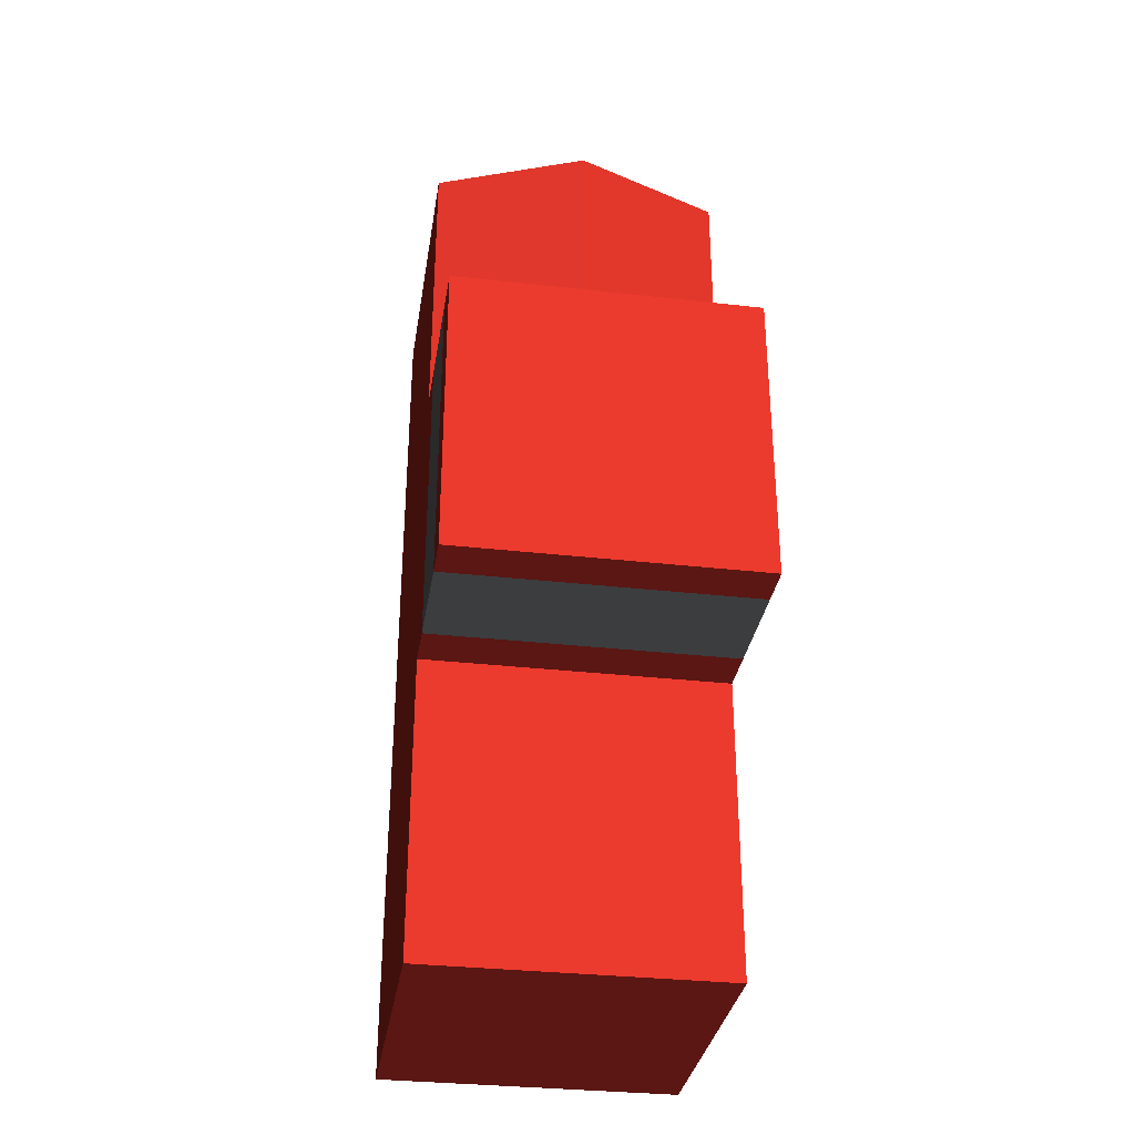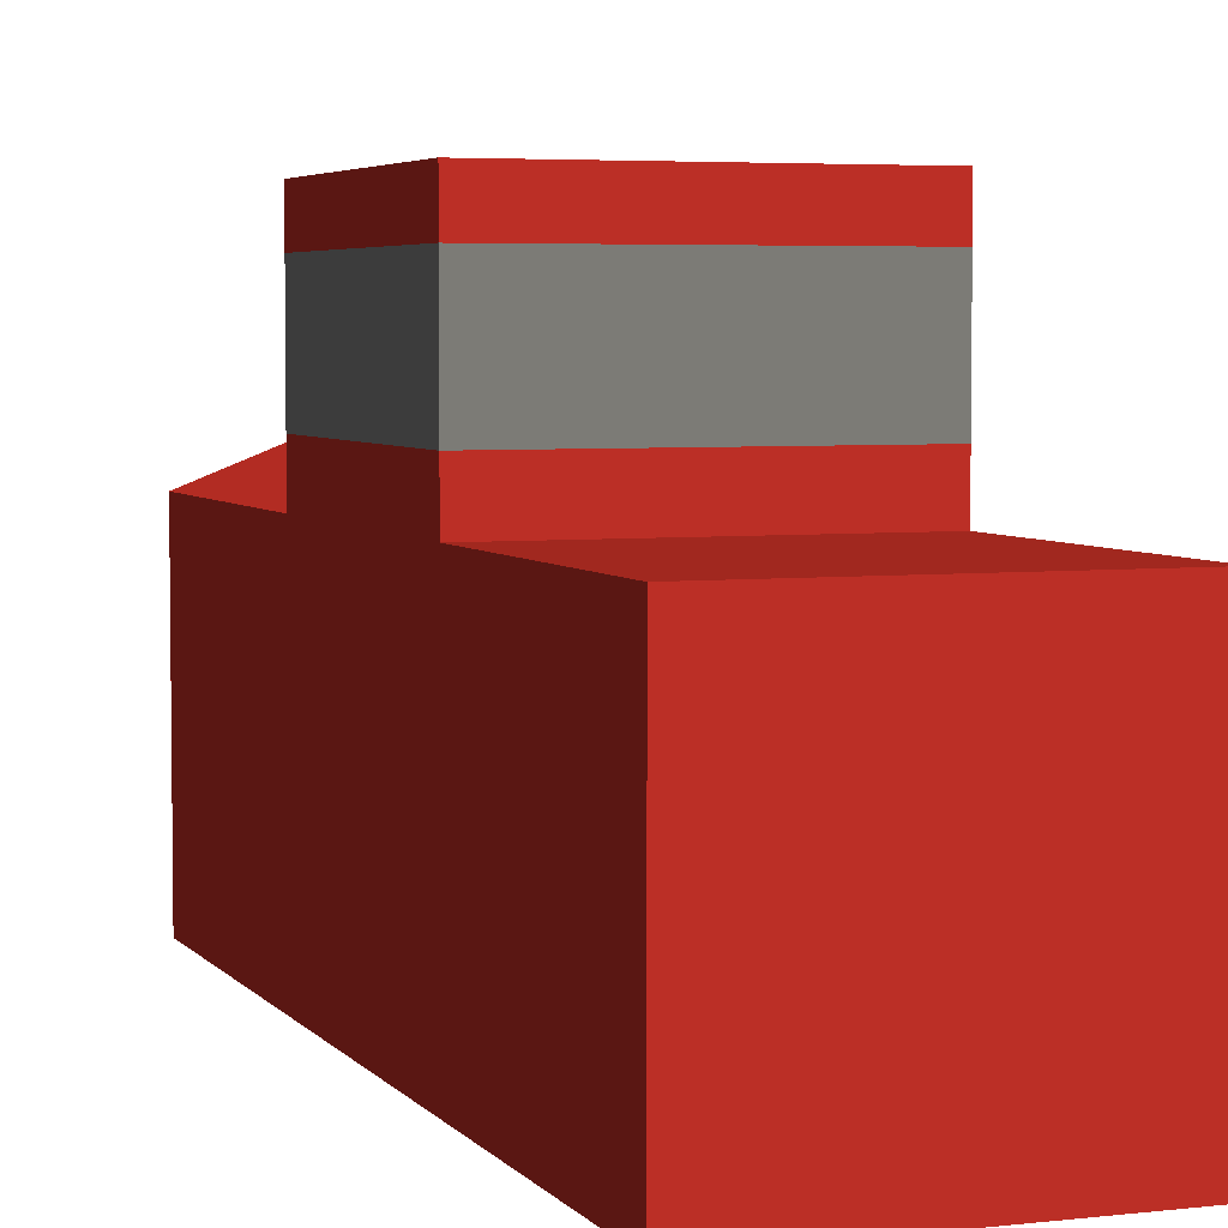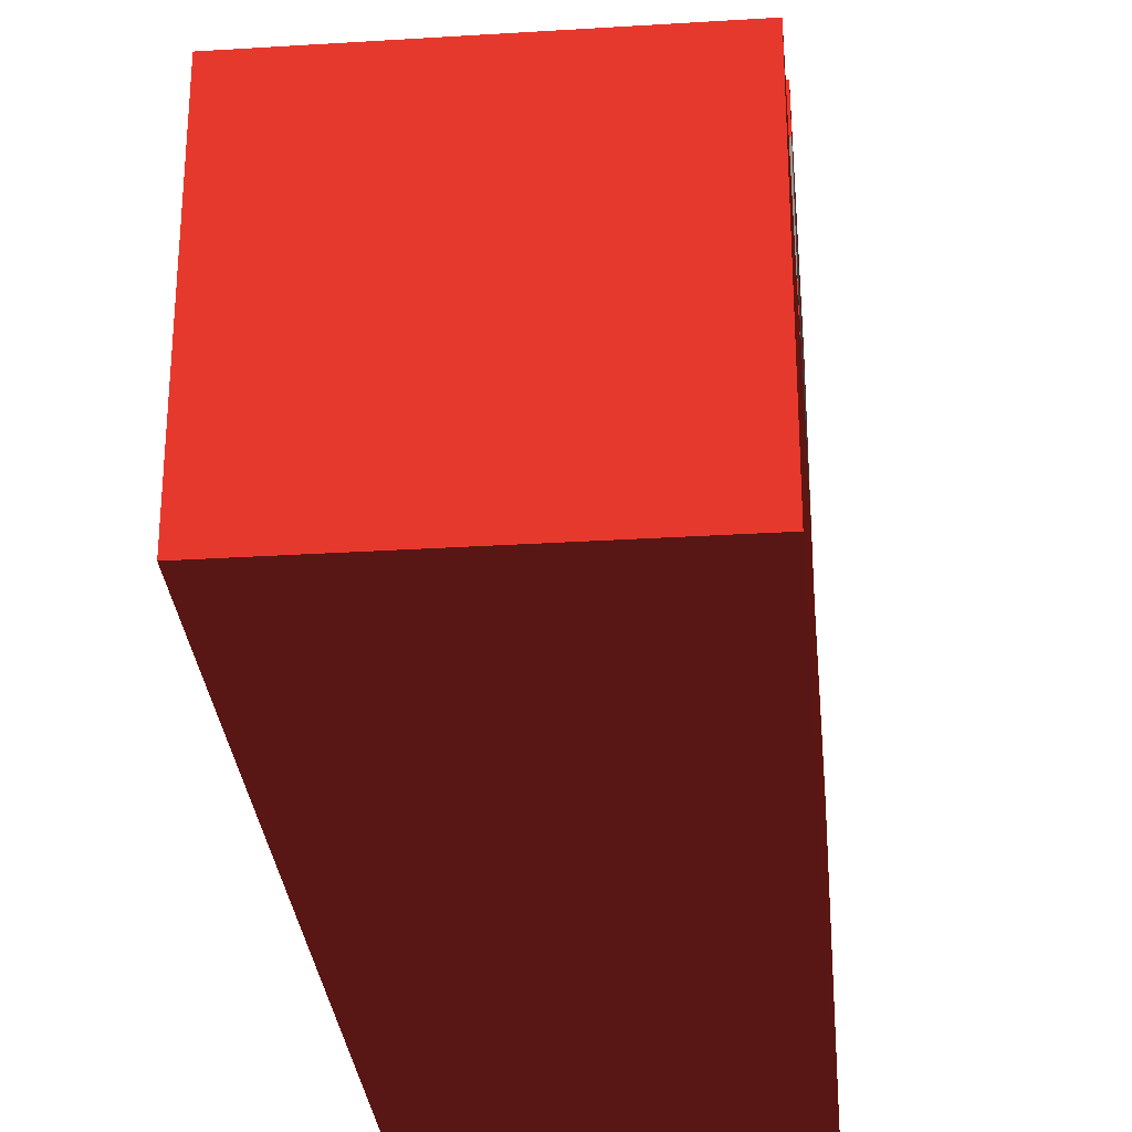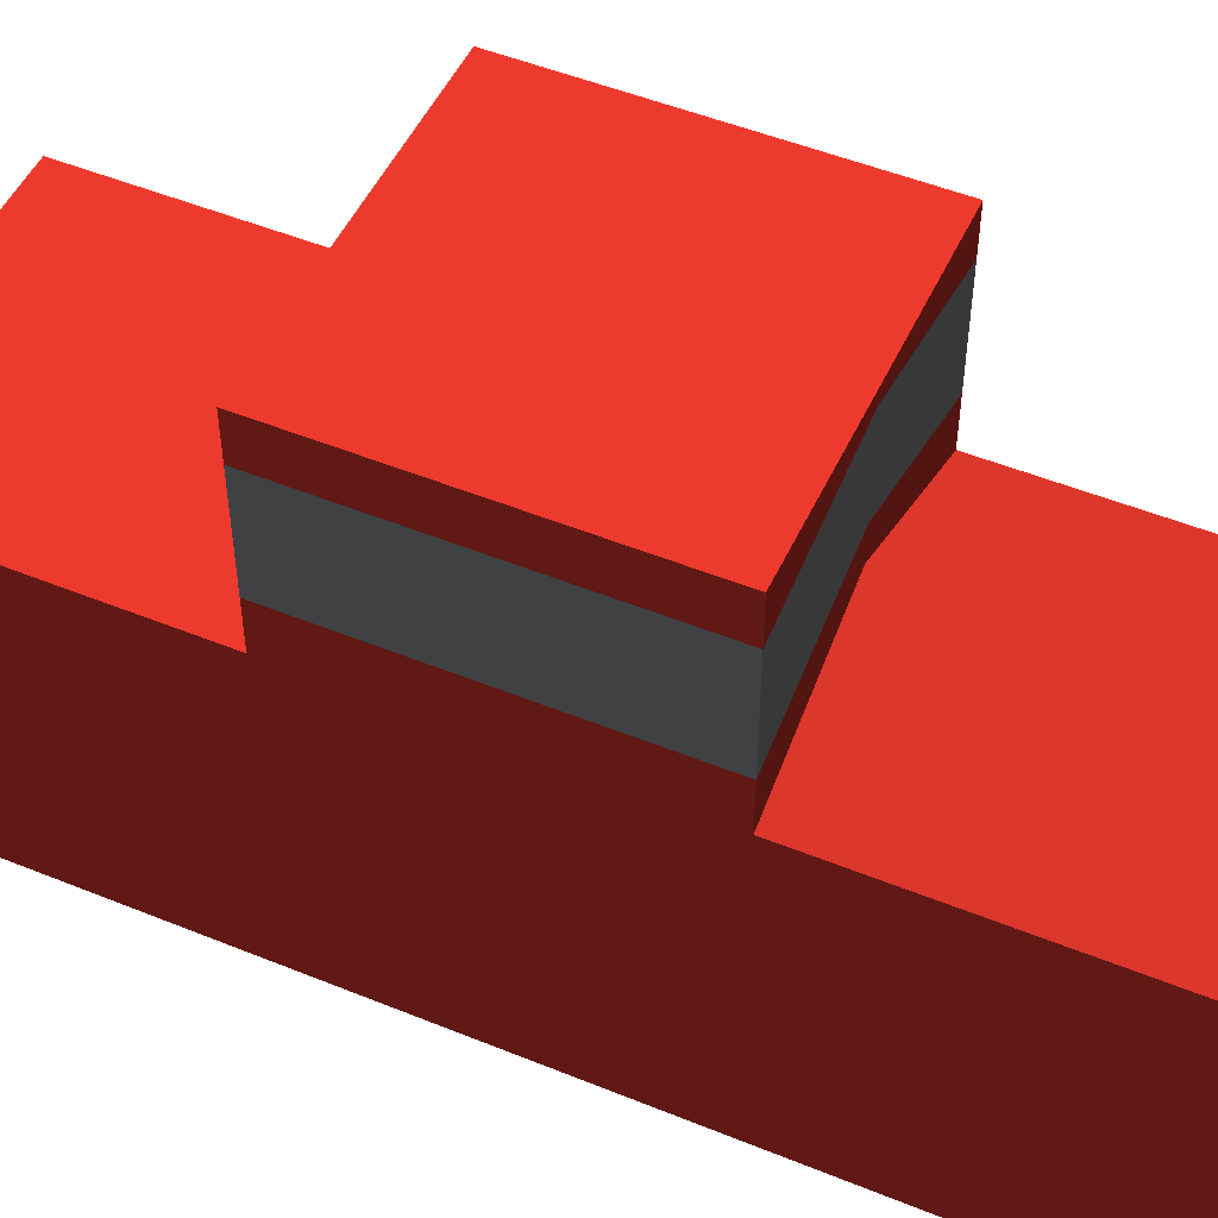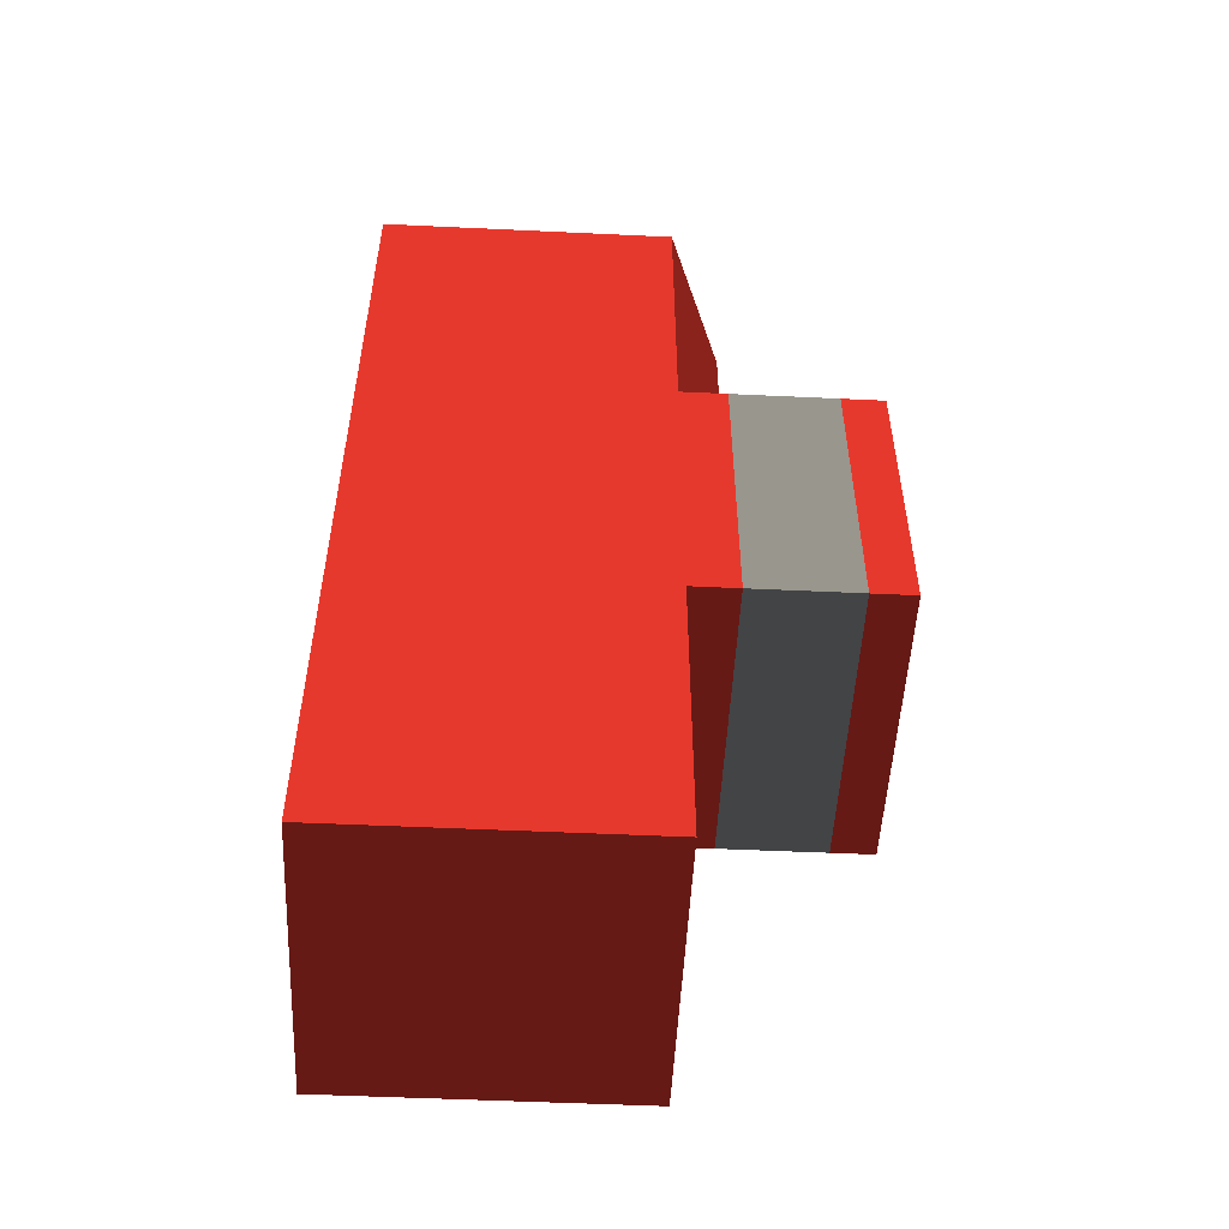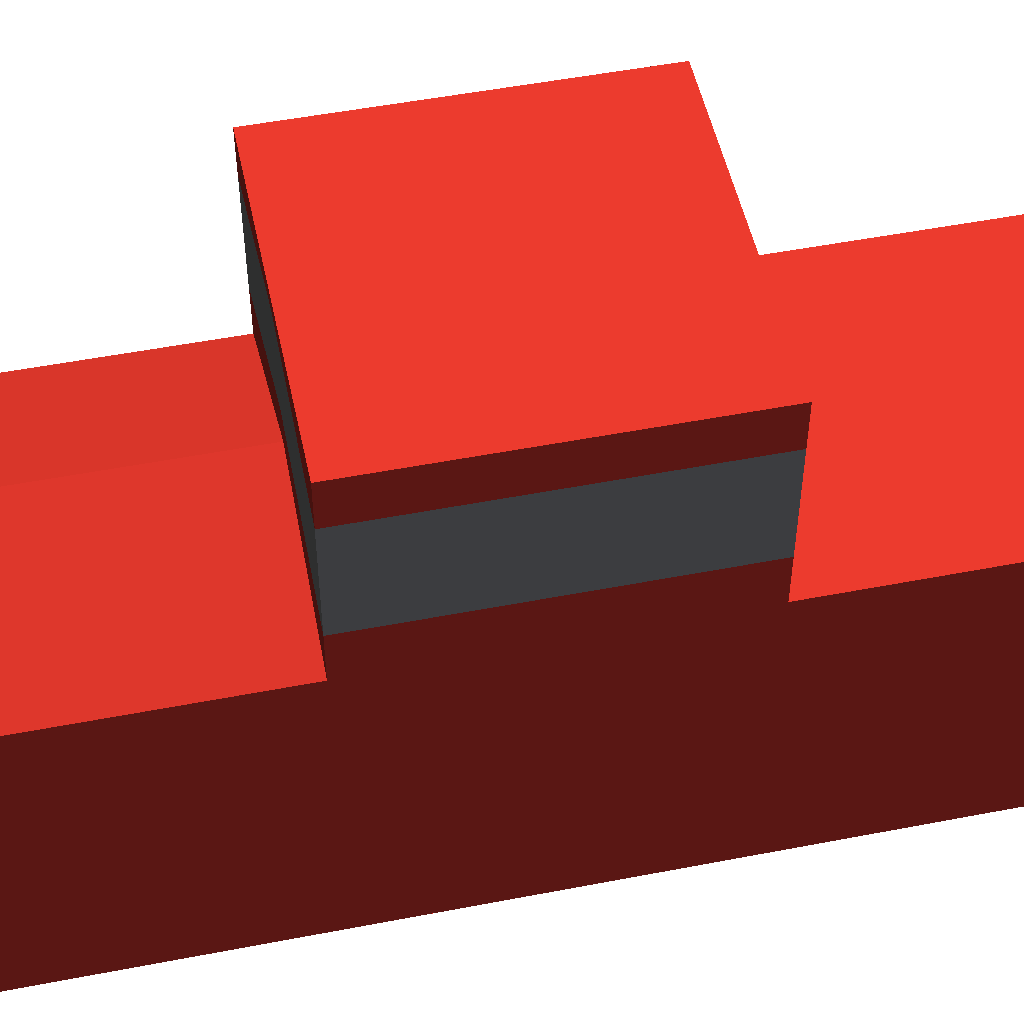
<metadata>
{"format":"obj","ext":"obj","renderer":"f3d","projection":"perspective","resolution":1024,"background":"white","views":[{"elev":-32.8,"azim":171.1,"up":"+Z"},{"elev":4.6,"azim":159.8,"up":"+Y"},{"elev":-30.0,"azim":-174.8,"up":"+Y"},{"elev":49.9,"azim":-65.8,"up":"+Y"},{"elev":-51.9,"azim":87.1,"up":"+Z"},{"elev":51.2,"azim":78.1,"up":"+Y"}]}
</metadata>
<code>
o Truck (2)
g Truck (2)
v -1 0 0 1 0.255 0.212
v -1 0 -1 1 0.255 0.212
v -1 1 0 1 0.255 0.212
v -1 1 -1 1 0.255 0.212
v 0 0 -1 1 0.255 0.212
v 0 0 0 1 0.255 0.212
v 0 1 -1 1 0.255 0.212
v 0 1 0 1 0.255 0.212
v 0 0 1.996 1 0.255 0.212
v -0.5 0 1.996 1 0.255 0.212
v -0.5 1.196 1.996 1 0.255 0.212
v 0 1 1.996 1 0.255 0.212
v -1 0 1.996 1 0.255 0.212
v -1 1 1.996 1 0.255 0.212
v -0.5 0 -1 1 0.255 0.212
v -0.5 1 -1 1 0.255 0.212
v -0.5 1 0 1 0.255 0.212
v -0.5 0 0 1 0.255 0.212
v 0 1 0.9992 1 0.255 0.212
v 0 0 0.9992 1 0.255 0.212
v 0 0 1.498 1 0.255 0.212
v 0 1 1.498 1 0.255 0.212
v -1 0 0.9992 1 0.255 0.212
v -1 1 0.9992 1 0.255 0.212
v -1 1 1.498 1 0.255 0.212
v -1 0 1.498 1 0.255 0.212
v -0.5 0 0.9992 1 0.255 0.212
v -0.5 0 1.498 1 0.255 0.212
v -0.5 1.196 0.9992 1 0.255 0.212
v -0.5 1.196 1.498 1 0.255 0.212
v 0 0 0.4996 1 0.255 0.212
v 0 1 0.4996 1 0.255 0.212
v -1 1 0.4996 1 0.255 0.212
v -1 0 0.4996 1 0.255 0.212
v -0.5 0 0.4996 1 0.255 0.212
v -1 1.653 0 1 0.255 0.212
v -0.5 1.653 0 1 0.255 0.212
v -0.5 1.653 0.4996 1 0.255 0.212
v -1 1.653 0.4996 1 0.255 0.212
v -0.5 1.653 0.9992 1 0.255 0.212
v -1 1.653 0.9992 1 0.255 0.212
v 0 1.653 0 1 0.255 0.212
v 0 1.653 0.4996 1 0.255 0.212
v 0 1.653 0.9992 1 0.255 0.212
v -0.5 1.509 0 1 0.255 0.212
v -1 1.509 0 1 0.255 0.212
v 0 1.509 0 1 0.255 0.212
v -0.5 1.607 0.9992 1 0.255 0.212
v 0 1.509 0.9992 1 0.255 0.212
v -1 1.509 0.9992 1 0.255 0.212
v -1 1.509 0.4996 1 0.255 0.212
v 0 1.509 0.4996 1 0.255 0.212
v -0.5 1.157 0 1 0.255 0.212
v -1 1.157 0 1 0.255 0.212
v -0.5 1.157 0 0.667 0.667 0.667
v -0.5 1.509 0 0.667 0.667 0.667
v -1 1.509 0 0.667 0.667 0.667
v -1 1.157 0 0.667 0.667 0.667
v 0 1.157 0 1 0.255 0.212
v 0 1.157 0 0.667 0.667 0.667
v 0 1.509 0 0.667 0.667 0.667
v 0 1.509 0.9992 0.667 0.667 0.667
v 0 1.157 0.9992 0.667 0.667 0.667
v -0.5 1.304 0.9992 0.667 0.667 0.667
v -0.5 1.607 0.9992 0.667 0.667 0.667
v 0 1.157 0.9992 1 0.255 0.212
v -0.5 1.304 0.9992 1 0.255 0.212
v -1 1.157 0.9992 1 0.255 0.212
v -1 1.157 0.9992 0.667 0.667 0.667
v -1 1.509 0.9992 0.667 0.667 0.667
v -1 1.157 0.4996 1 0.255 0.212
v -1 1.157 0.4996 0.667 0.667 0.667
v -1 1.509 0.4996 0.667 0.667 0.667
v 0 1.157 0.4996 1 0.255 0.212
v 0 1.157 0.4996 0.667 0.667 0.667
v 0 1.509 0.4996 0.667 0.667 0.667
f 3 4 2 1
f 7 8 6 5
f 12 11 10 9
f 11 14 13 10
f 2 4 16 15
f 15 16 7 5
f 17 8 7 16
f 3 17 16 4
f 5 6 18 15
f 15 18 1 2
f 21 20 19 22
f 9 21 22 12
f 25 24 23 26
f 14 25 26 13
f 20 21 28 27
f 21 9 10 28
f 27 28 26 23
f 28 10 13 26
f 25 30 29 24
f 14 11 30 25
f 30 22 19 29
f 11 12 22 30
f 6 8 32 31
f 31 32 19 20
f 33 3 1 34
f 24 33 34 23
f 6 31 35 18
f 31 20 27 35
f 18 35 34 1
f 35 27 23 34
f 39 38 37 36
f 41 40 38 39
f 38 43 42 37
f 40 44 43 38
f 46 36 37 45
f 45 37 42 47
f 44 40 48 49
f 40 41 50 48
f 41 39 51 50
f 39 36 46 51
f 47 42 43 52
f 52 43 44 49
f 3 54 53 17
f 58 57 56 55
f 17 53 59 8
f 55 56 61 60
f 65 64 63 62
f 67 29 19 66
f 67 68 24 29
f 65 70 69 64
f 68 71 33 24
f 70 73 72 69
f 71 54 3 33
f 73 57 58 72
f 8 59 74 32
f 60 61 76 75
f 32 74 66 19
f 75 76 62 63

</code>
